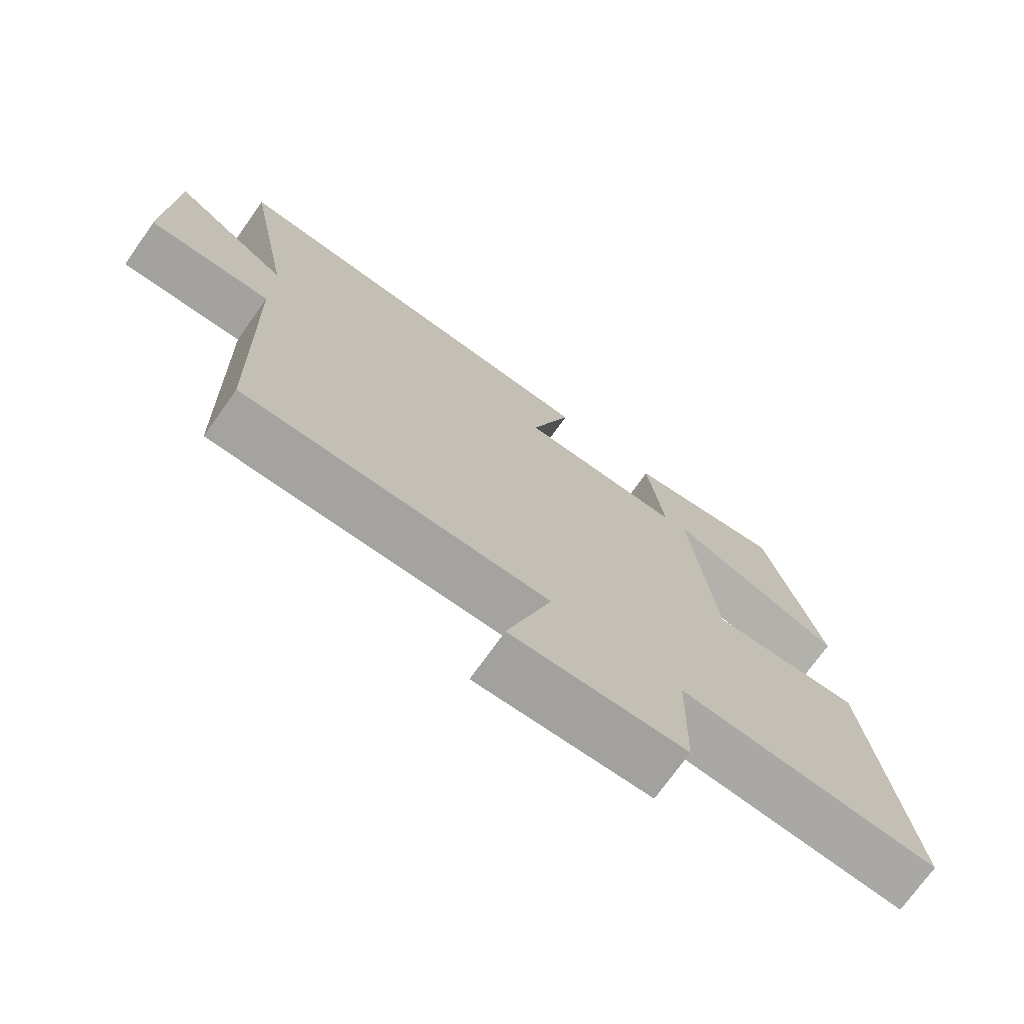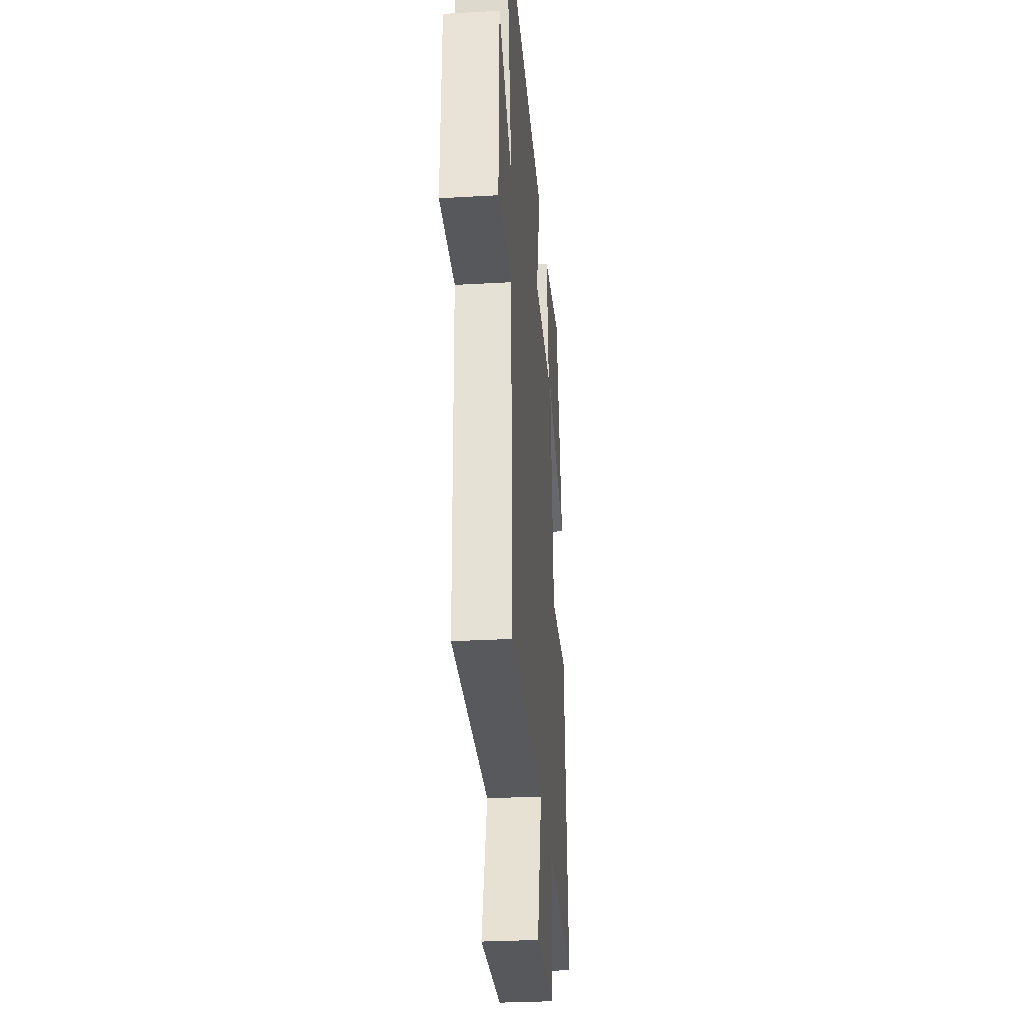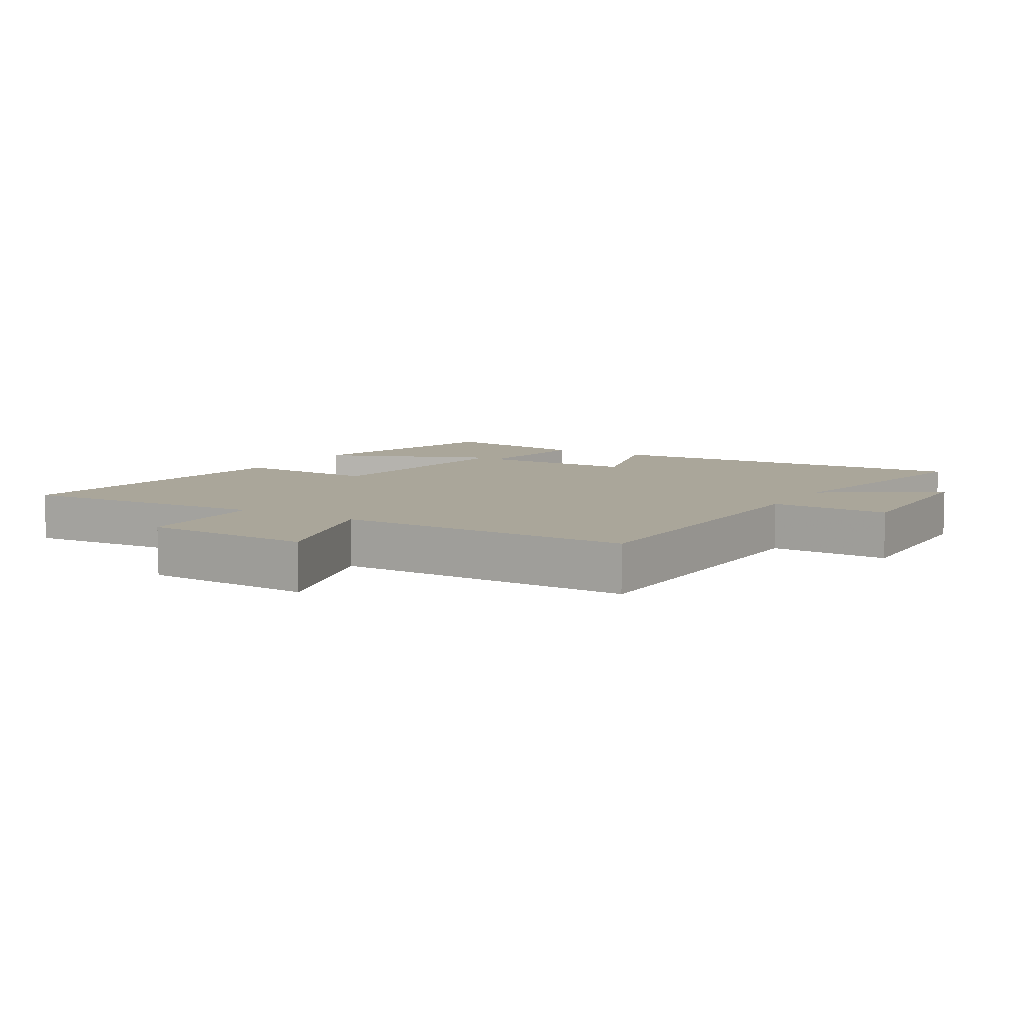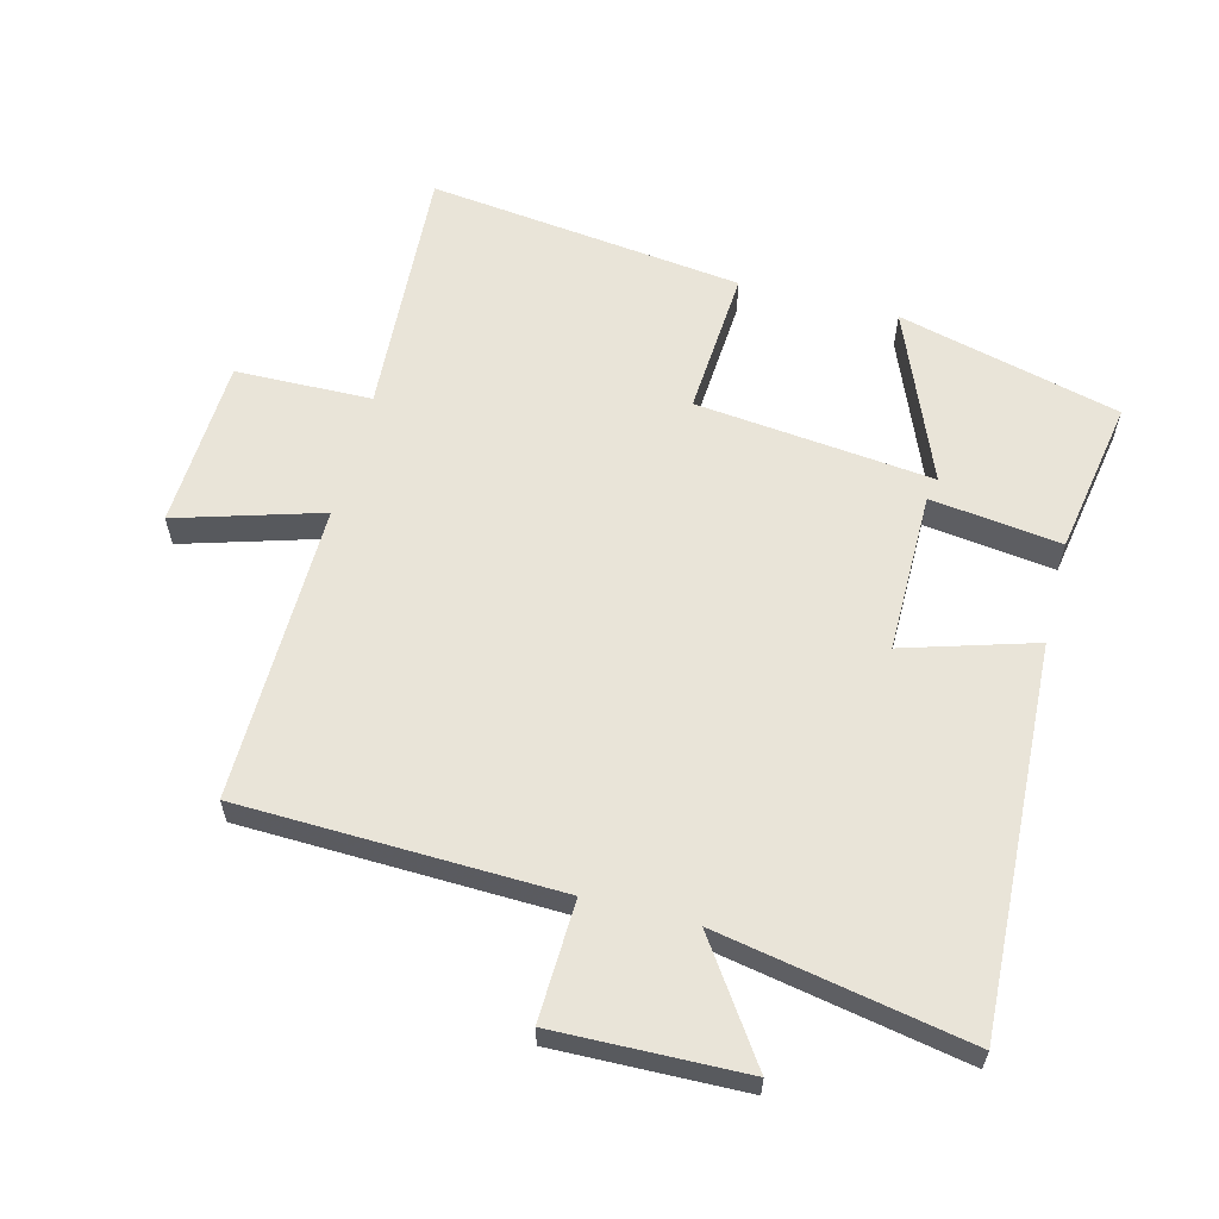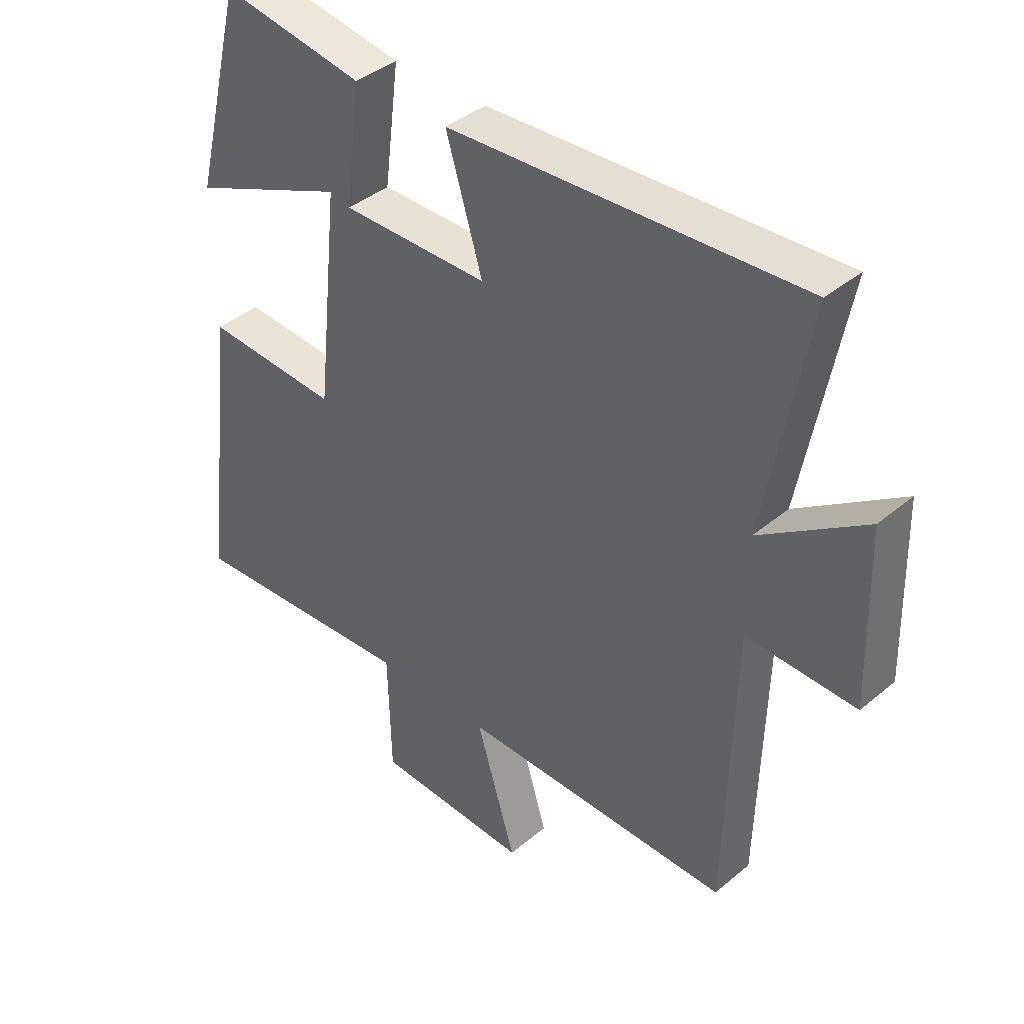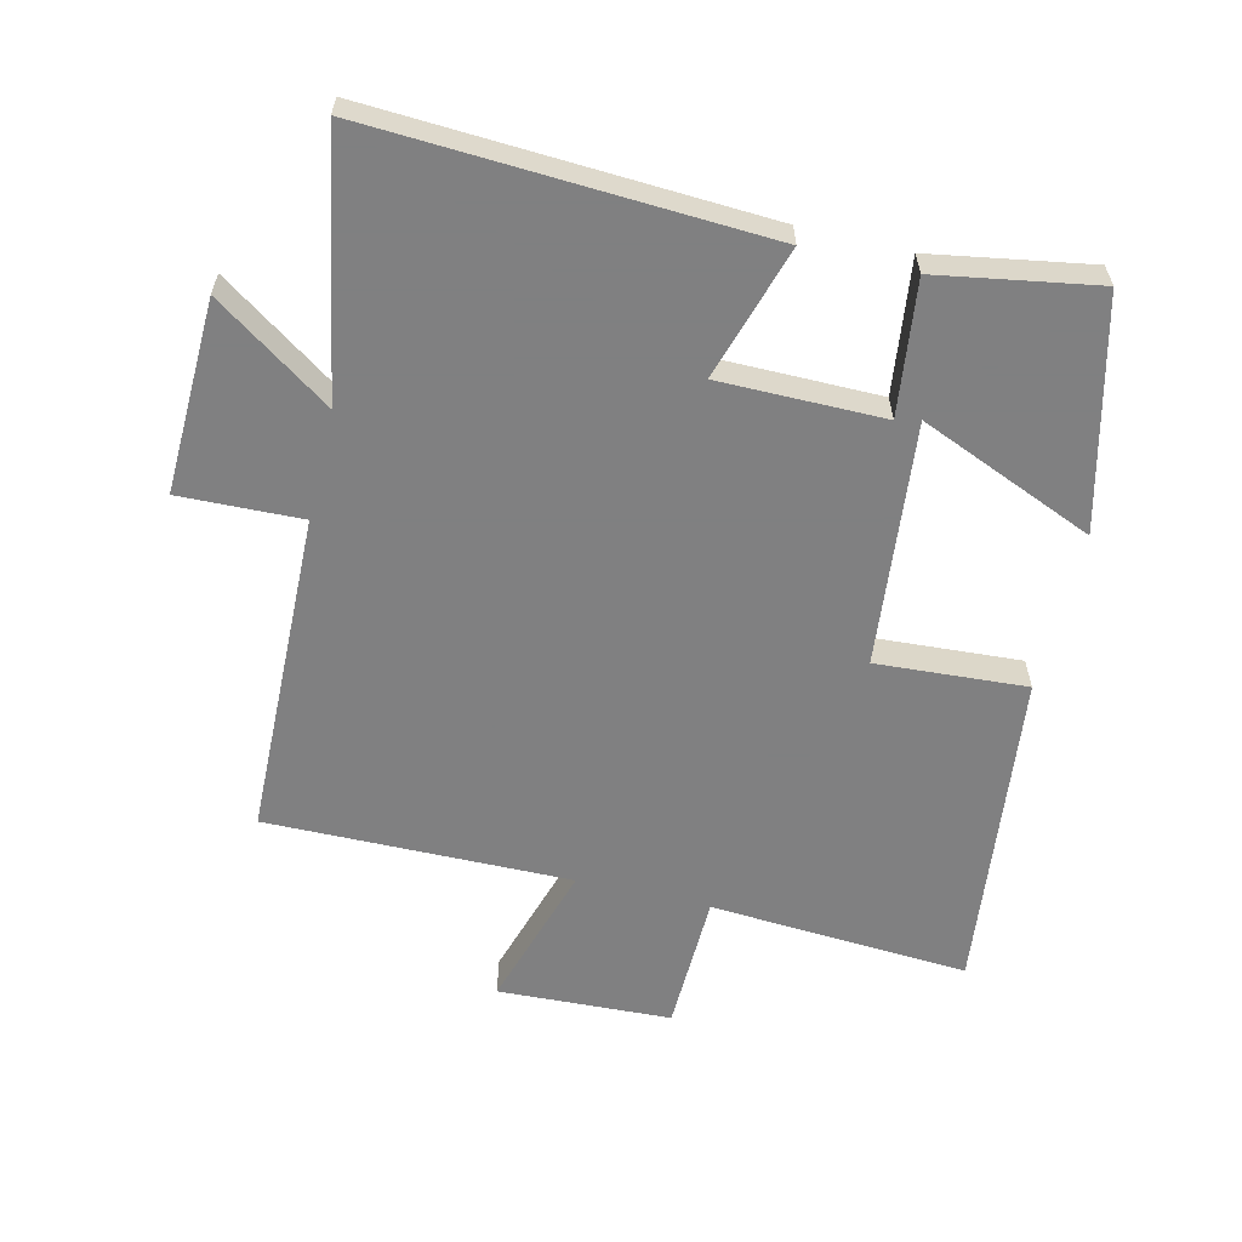
<metadata>
{"format":"obj","ext":"obj","renderer":"f3d","projection":"perspective","resolution":1024,"background":"white","views":[{"elev":-73.4,"azim":-35.5,"up":"+Z"},{"elev":-30.3,"azim":-85.3,"up":"+Z"},{"elev":7.8,"azim":-149.1,"up":"+Y"},{"elev":60.6,"azim":-75.4,"up":"+Y"},{"elev":39.7,"azim":-136.0,"up":"+Z"},{"elev":-60.0,"azim":-13.6,"up":"+Y"}]}
</metadata>
<code>
v 0.415 0.07 0.541
v 0.5 0.07 0.2
v 0.237 0.07 0.309
v 0.275 0.07 -0.055
v 0.5 0.07 -0.04
v 0.557 0.07 -0.524
v 0.168 0.07 -0.5
v 0.163 0.07 -0.709
v -0.097 0.07 -0.721
v -0.03 0.07 -0.5
v -0.487 0.07 -0.506
v -0.5 0.07 -0.018
v -0.683 0.07 -0.024
v -0.675 0.07 0.266
v -0.5 0.07 0.146
v -0.571 0.07 0.529
v 0.017 0.07 0.5
v -0.044 0.07 0.3
v 0.202 0.07 0.3
v 0.177 0.07 0.5
v 0.415 0 0.541
v 0.5 0 0.2
v 0.237 0 0.309
v 0.275 0 -0.055
v 0.5 0 -0.04
v 0.557 0 -0.524
v 0.168 0 -0.5
v 0.163 0 -0.709
v -0.097 0 -0.721
v -0.03 0 -0.5
v -0.487 0 -0.506
v -0.5 0 -0.018
v -0.683 0 -0.024
v -0.675 0 0.266
v -0.5 0 0.146
v -0.571 0 0.529
v 0.017 0 0.5
v -0.044 0 0.3
v 0.202 0 0.3
v 0.177 0 0.5
f 19 20 1
f 15 16 17 18
f 15 18 19
f 12 13 14 15
f 10 11 12 15
f 10 15 19
f 7 8 9 10
f 7 10 19
f 4 5 6 7
f 3 4 7 19
f 1 2 3
f 1 3 19
f 21 40 39
f 38 37 36 35
f 39 38 35
f 35 34 33 32
f 35 32 31 30
f 39 35 30
f 30 29 28 27
f 39 30 27
f 27 26 25 24
f 39 27 24 23
f 23 22 21
f 39 23 21
f 1 21 22 2
f 2 22 23 3
f 3 23 24 4
f 4 24 25 5
f 5 25 26 6
f 6 26 27 7
f 7 27 28 8
f 8 28 29 9
f 9 29 30 10
f 10 30 31 11
f 11 31 32 12
f 12 32 33 13
f 13 33 34 14
f 14 34 35 15
f 15 35 36 16
f 16 36 37 17
f 17 37 38 18
f 18 38 39 19
f 19 39 40 20
f 20 40 21 1

</code>
